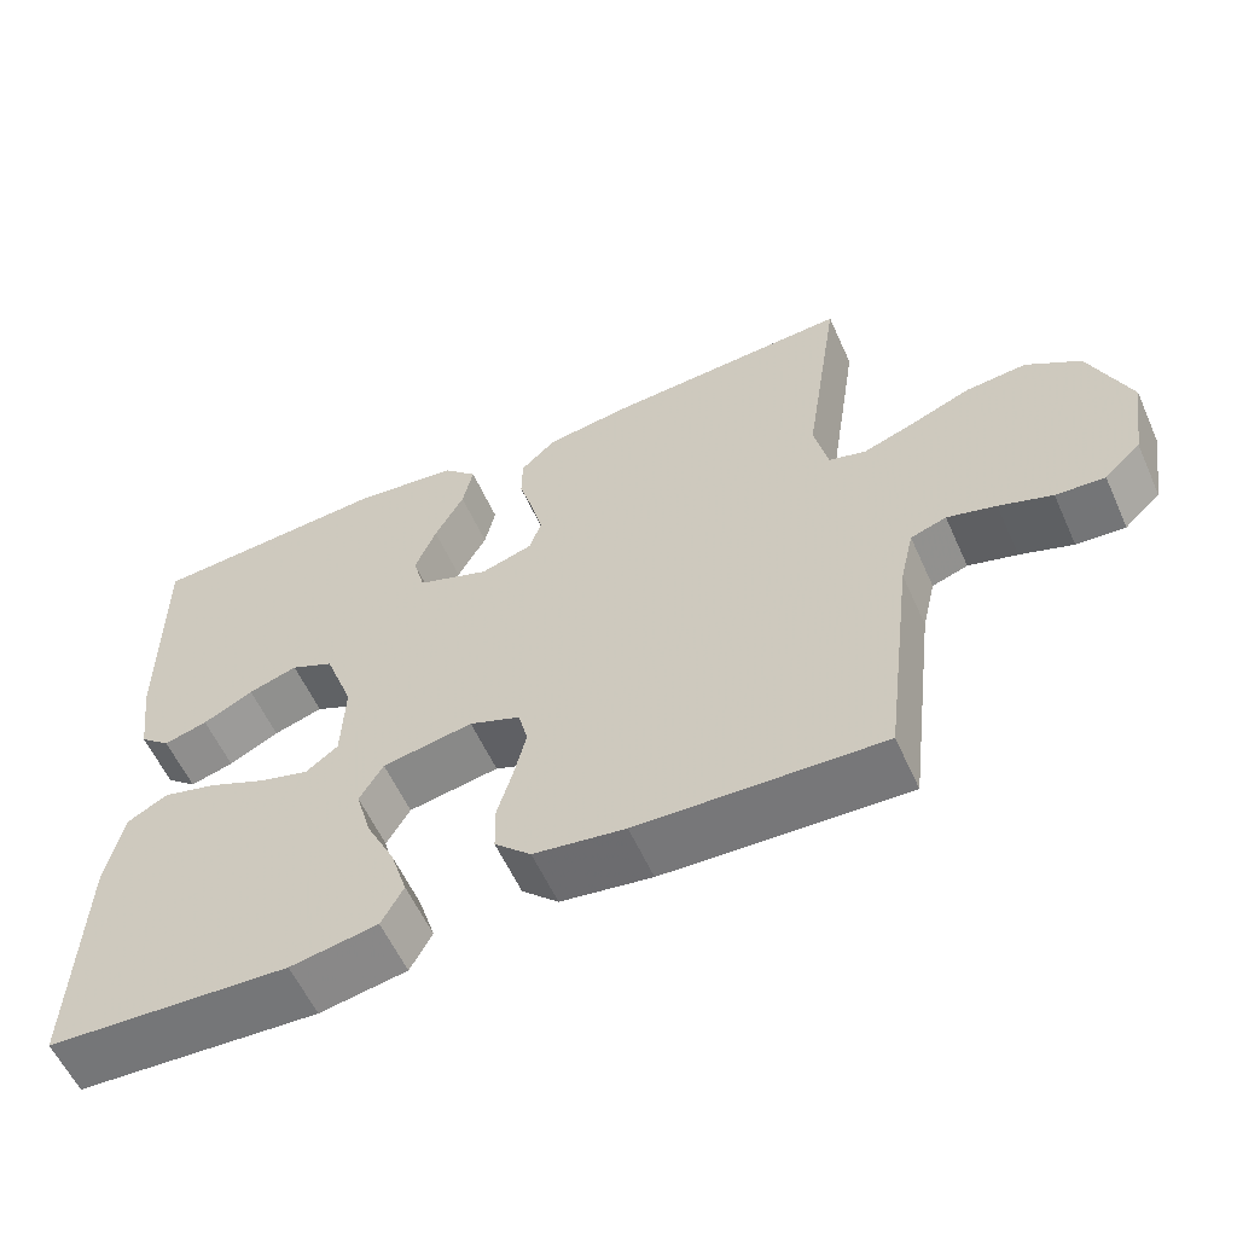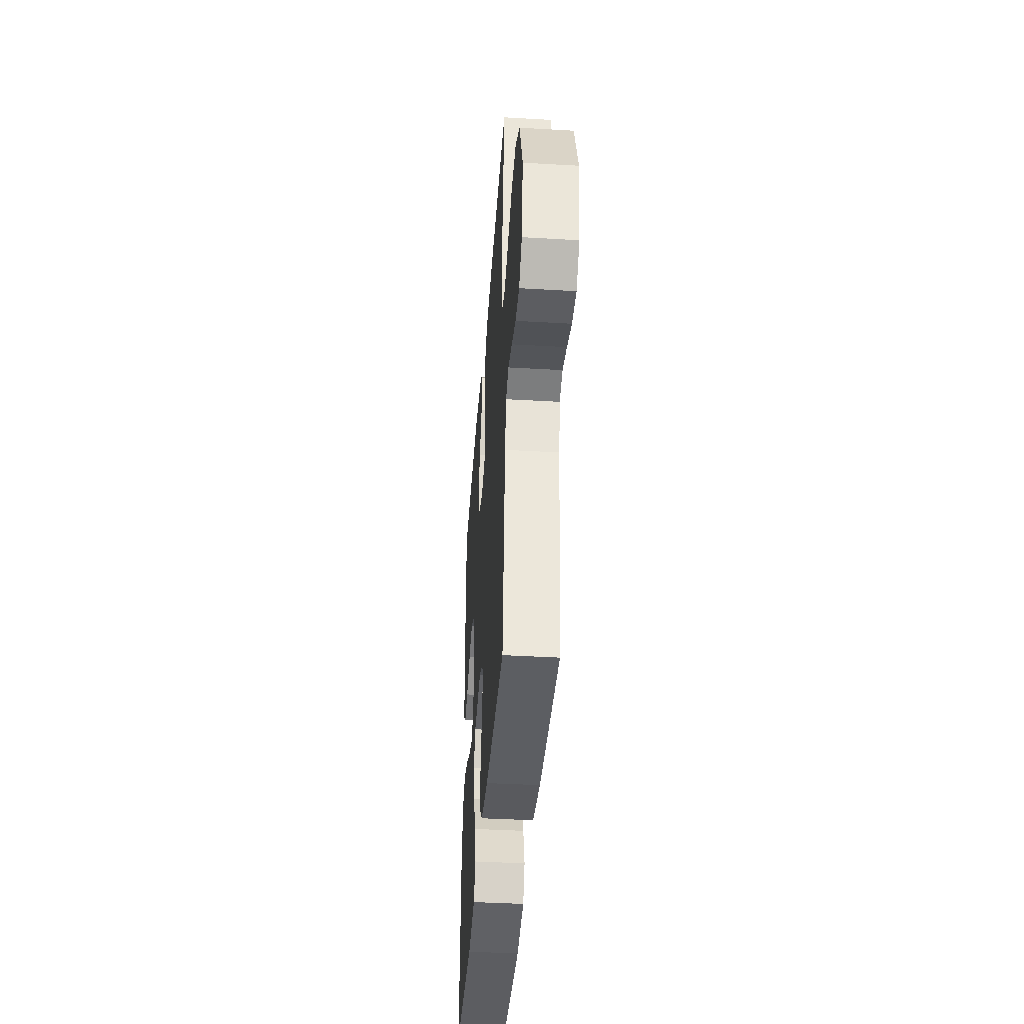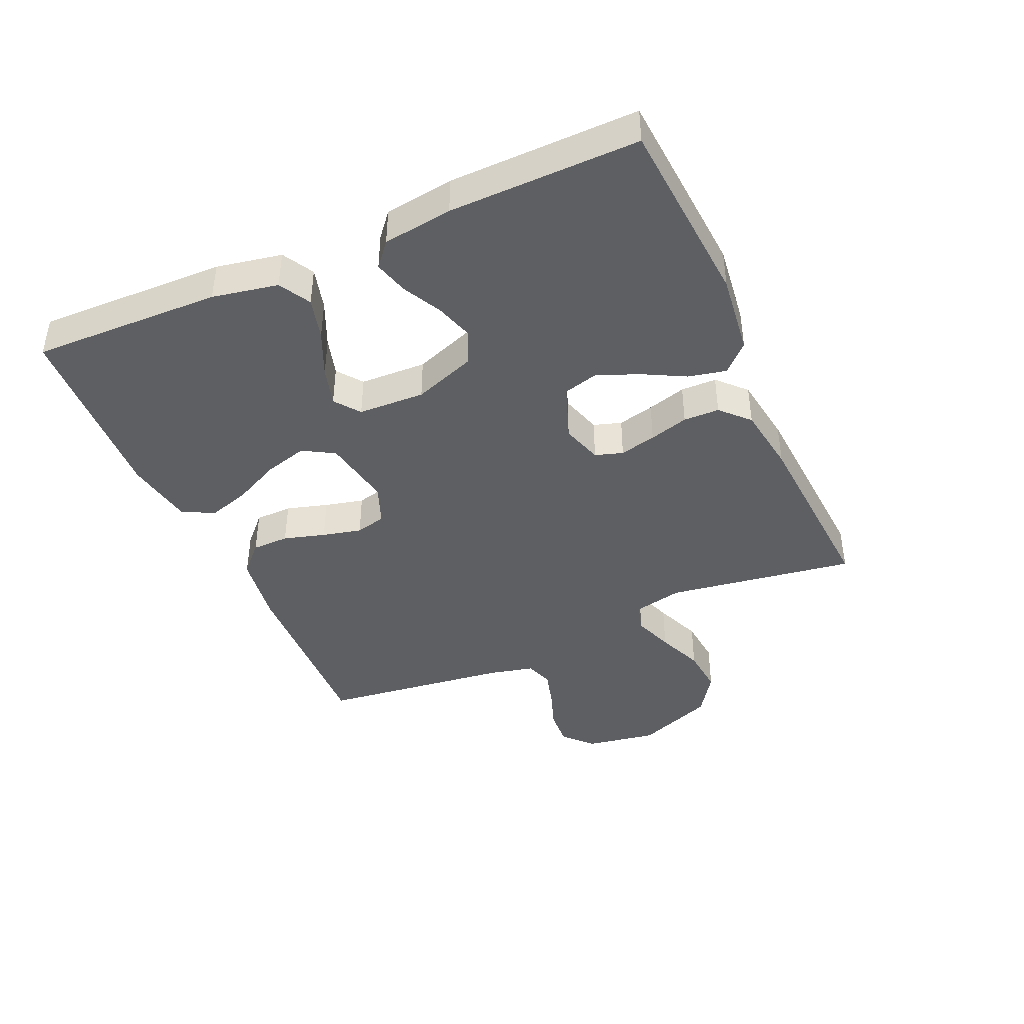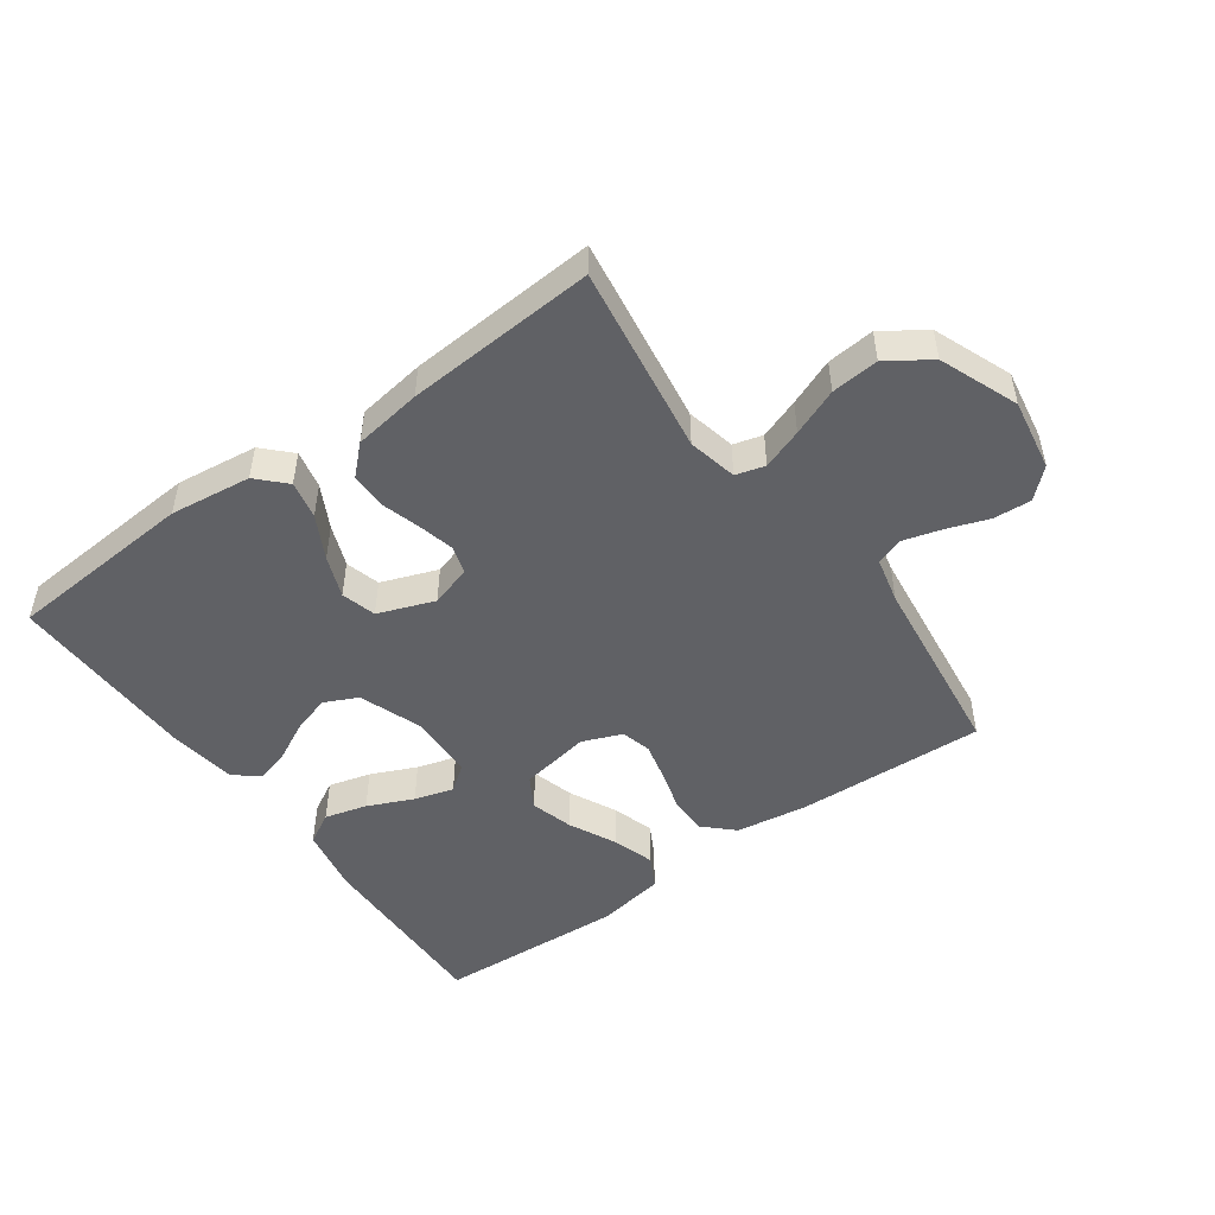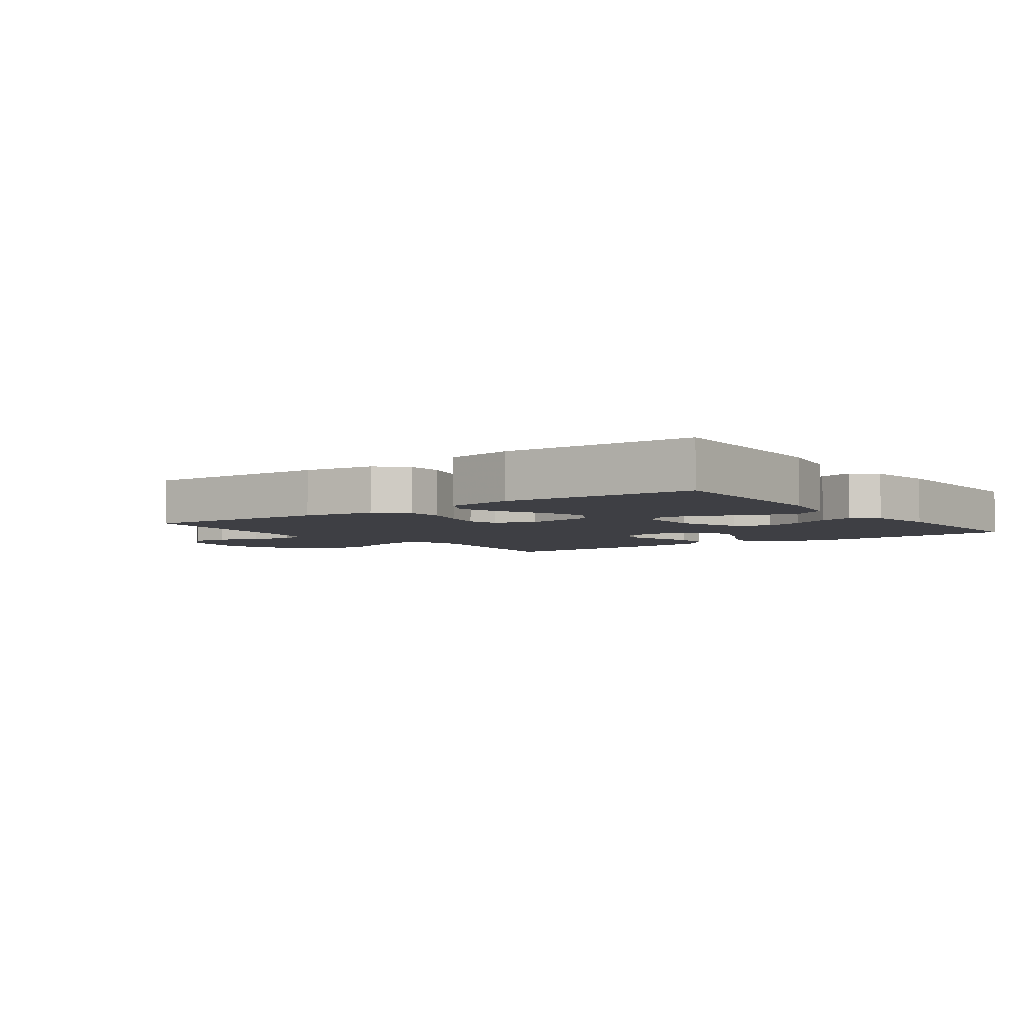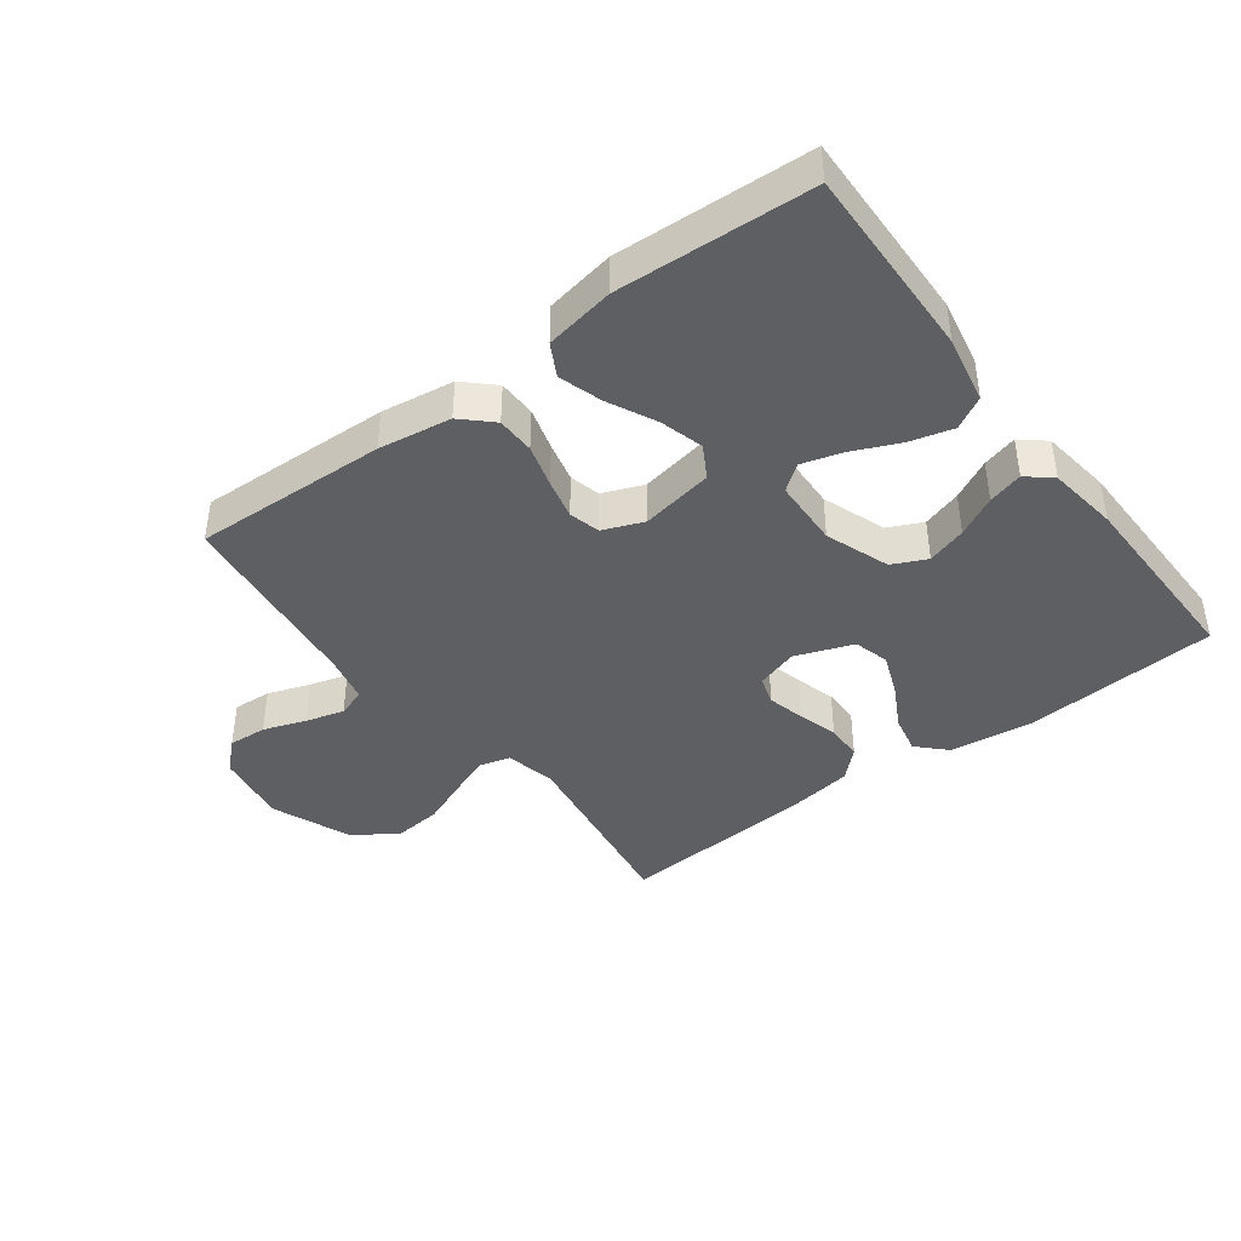
<metadata>
{"format":"obj","ext":"obj","renderer":"f3d","projection":"perspective","resolution":1024,"background":"white","views":[{"elev":-58.4,"azim":24.2,"up":"+Z"},{"elev":-40.1,"azim":85.9,"up":"+Z"},{"elev":-42.0,"azim":-66.1,"up":"+Y"},{"elev":-49.0,"azim":35.7,"up":"+Y"},{"elev":-4.5,"azim":-143.4,"up":"+Y"},{"elev":-41.4,"azim":-143.1,"up":"+Y"}]}
</metadata>
<code>
v -0.5 0.07 0.5
v -0.2 0.07 0.522
v -0.071 0.07 0.506
v -0.029 0.07 0.463
v -0.042 0.07 0.403
v -0.078 0.07 0.335
v -0.104 0.07 0.269
v -0.089 0.07 0.214
v 0 0.07 0.181
v 0.065 0.07 0.201
v 0.079 0.07 0.245
v 0.065 0.07 0.303
v 0.047 0.07 0.365
v 0.048 0.07 0.422
v 0.092 0.07 0.464
v 0.2 0.07 0.48
v 0.5 0.07 0.5
v 0.455 0.07 0.2
v 0.472 0.07 0.122
v 0.518 0.07 0.109
v 0.582 0.07 0.132
v 0.656 0.07 0.162
v 0.731 0.07 0.169
v 0.798 0.07 0.124
v 0.847 0.07 0
v 0.828 0.07 -0.114
v 0.783 0.07 -0.156
v 0.723 0.07 -0.152
v 0.658 0.07 -0.129
v 0.598 0.07 -0.112
v 0.554 0.07 -0.127
v 0.537 0.07 -0.2
v 0.5 0.07 -0.5
v 0.2 0.07 -0.488
v 0.087 0.07 -0.471
v 0.042 0.07 -0.428
v 0.041 0.07 -0.369
v 0.06 0.07 -0.303
v 0.075 0.07 -0.241
v 0.063 0.07 -0.193
v 0 0.07 -0.168
v -0.112 0.07 -0.188
v -0.141 0.07 -0.238
v -0.122 0.07 -0.306
v -0.086 0.07 -0.38
v -0.065 0.07 -0.447
v -0.092 0.07 -0.497
v -0.2 0.07 -0.516
v -0.5 0.07 -0.5
v -0.492 0.07 -0.2
v -0.472 0.07 -0.096
v -0.422 0.07 -0.068
v -0.355 0.07 -0.086
v -0.283 0.07 -0.118
v -0.221 0.07 -0.136
v -0.181 0.07 -0.106
v -0.177 0.07 0
v -0.213 0.07 0.099
v -0.266 0.07 0.124
v -0.327 0.07 0.105
v -0.389 0.07 0.073
v -0.443 0.07 0.058
v -0.481 0.07 0.09
v -0.496 0.07 0.2
v -0.5 0 0.5
v -0.2 0 0.522
v -0.071 0 0.506
v -0.029 0 0.463
v -0.042 0 0.403
v -0.078 0 0.335
v -0.104 0 0.269
v -0.089 0 0.214
v 0 0 0.181
v 0.065 0 0.201
v 0.079 0 0.245
v 0.065 0 0.303
v 0.047 0 0.365
v 0.048 0 0.422
v 0.092 0 0.464
v 0.2 0 0.48
v 0.5 0 0.5
v 0.455 0 0.2
v 0.472 0 0.122
v 0.518 0 0.109
v 0.582 0 0.132
v 0.656 0 0.162
v 0.731 0 0.169
v 0.798 0 0.124
v 0.847 0 0
v 0.828 0 -0.114
v 0.783 0 -0.156
v 0.723 0 -0.152
v 0.658 0 -0.129
v 0.598 0 -0.112
v 0.554 0 -0.127
v 0.537 0 -0.2
v 0.5 0 -0.5
v 0.2 0 -0.488
v 0.087 0 -0.471
v 0.042 0 -0.428
v 0.041 0 -0.369
v 0.06 0 -0.303
v 0.075 0 -0.241
v 0.063 0 -0.193
v 0 0 -0.168
v -0.112 0 -0.188
v -0.141 0 -0.238
v -0.122 0 -0.306
v -0.086 0 -0.38
v -0.065 0 -0.447
v -0.092 0 -0.497
v -0.2 0 -0.516
v -0.5 0 -0.5
v -0.492 0 -0.2
v -0.472 0 -0.096
v -0.422 0 -0.068
v -0.355 0 -0.086
v -0.283 0 -0.118
v -0.221 0 -0.136
v -0.181 0 -0.106
v -0.177 0 0
v -0.213 0 0.099
v -0.266 0 0.124
v -0.327 0 0.105
v -0.389 0 0.073
v -0.443 0 0.058
v -0.481 0 0.09
v -0.496 0 0.2
f 60 61 62 63
f 59 60 63 64
f 51 52 53 54
f 51 54 55
f 50 51 55
f 49 50 55
f 48 49 55 56
f 44 45 46 47
f 43 44 47 48
f 35 36 37 38
f 35 38 39
f 32 33 34 35
f 31 32 35 39
f 30 31 39 40
f 26 27 28 29
f 26 29 30
f 25 26 30
f 21 22 23 24
f 20 21 24 25
f 19 20 25 30
f 15 16 17 18
f 15 18 19
f 12 13 14 15
f 11 12 15 19
f 10 11 19 30
f 3 4 5 6
f 3 6 7
f 2 3 7
f 59 64 1 2
f 58 59 2 7
f 57 58 7 8
f 56 57 8 9
f 43 48 56
f 42 43 56 9
f 41 42 9 10
f 10 30 40 41
f 127 126 125 124
f 128 127 124 123
f 118 117 116 115
f 119 118 115
f 119 115 114
f 119 114 113
f 120 119 113 112
f 111 110 109 108
f 112 111 108 107
f 102 101 100 99
f 103 102 99
f 99 98 97 96
f 103 99 96 95
f 104 103 95 94
f 93 92 91 90
f 94 93 90
f 94 90 89
f 88 87 86 85
f 89 88 85 84
f 94 89 84 83
f 82 81 80 79
f 83 82 79
f 79 78 77 76
f 83 79 76 75
f 94 83 75 74
f 70 69 68 67
f 71 70 67
f 71 67 66
f 66 65 128 123
f 71 66 123 122
f 72 71 122 121
f 73 72 121 120
f 120 112 107
f 73 120 107 106
f 74 73 106 105
f 105 104 94 74
f 1 65 66 2
f 2 66 67 3
f 3 67 68 4
f 4 68 69 5
f 5 69 70 6
f 6 70 71 7
f 7 71 72 8
f 8 72 73 9
f 9 73 74 10
f 10 74 75 11
f 11 75 76 12
f 12 76 77 13
f 13 77 78 14
f 14 78 79 15
f 15 79 80 16
f 16 80 81 17
f 17 81 82 18
f 18 82 83 19
f 19 83 84 20
f 20 84 85 21
f 21 85 86 22
f 22 86 87 23
f 23 87 88 24
f 24 88 89 25
f 25 89 90 26
f 26 90 91 27
f 27 91 92 28
f 28 92 93 29
f 29 93 94 30
f 30 94 95 31
f 31 95 96 32
f 32 96 97 33
f 33 97 98 34
f 34 98 99 35
f 35 99 100 36
f 36 100 101 37
f 37 101 102 38
f 38 102 103 39
f 39 103 104 40
f 40 104 105 41
f 41 105 106 42
f 42 106 107 43
f 43 107 108 44
f 44 108 109 45
f 45 109 110 46
f 46 110 111 47
f 47 111 112 48
f 48 112 113 49
f 49 113 114 50
f 50 114 115 51
f 51 115 116 52
f 52 116 117 53
f 53 117 118 54
f 54 118 119 55
f 55 119 120 56
f 56 120 121 57
f 57 121 122 58
f 58 122 123 59
f 59 123 124 60
f 60 124 125 61
f 61 125 126 62
f 62 126 127 63
f 63 127 128 64
f 64 128 65 1

</code>
